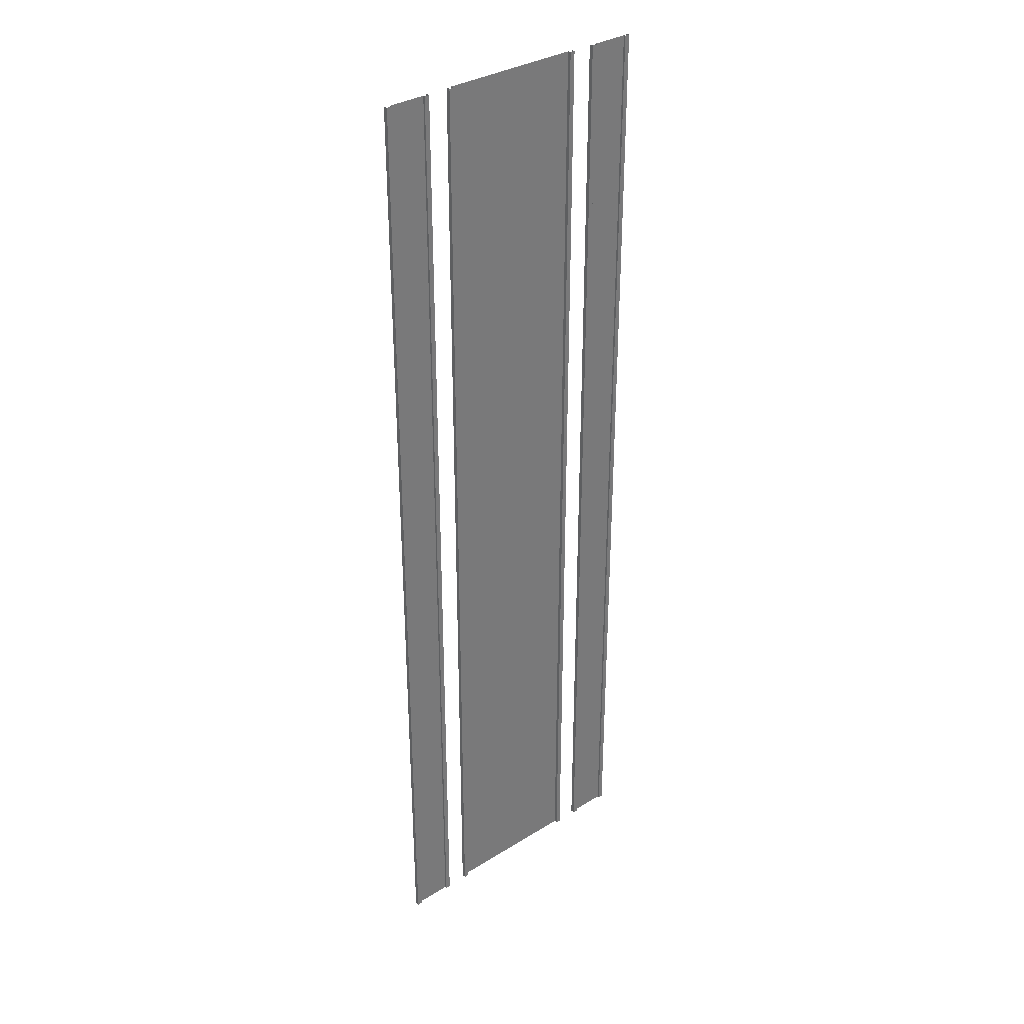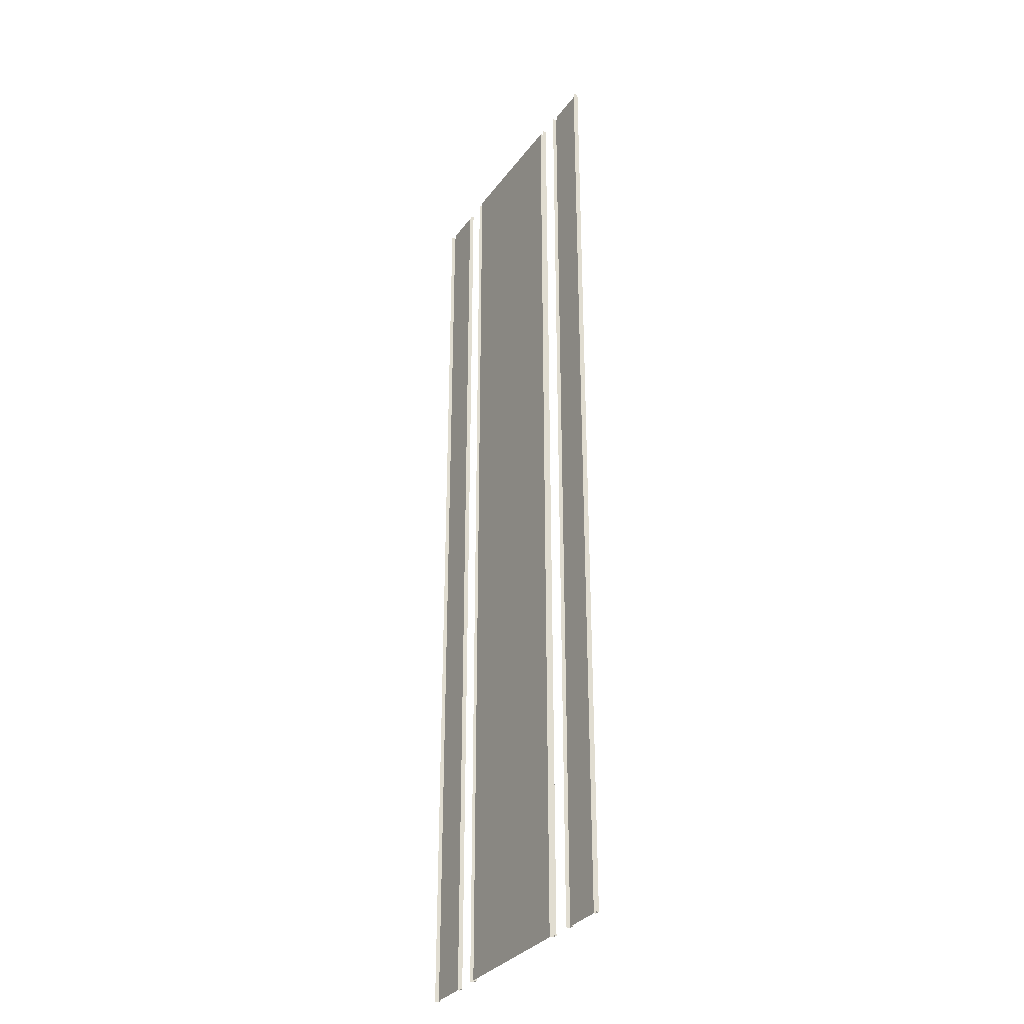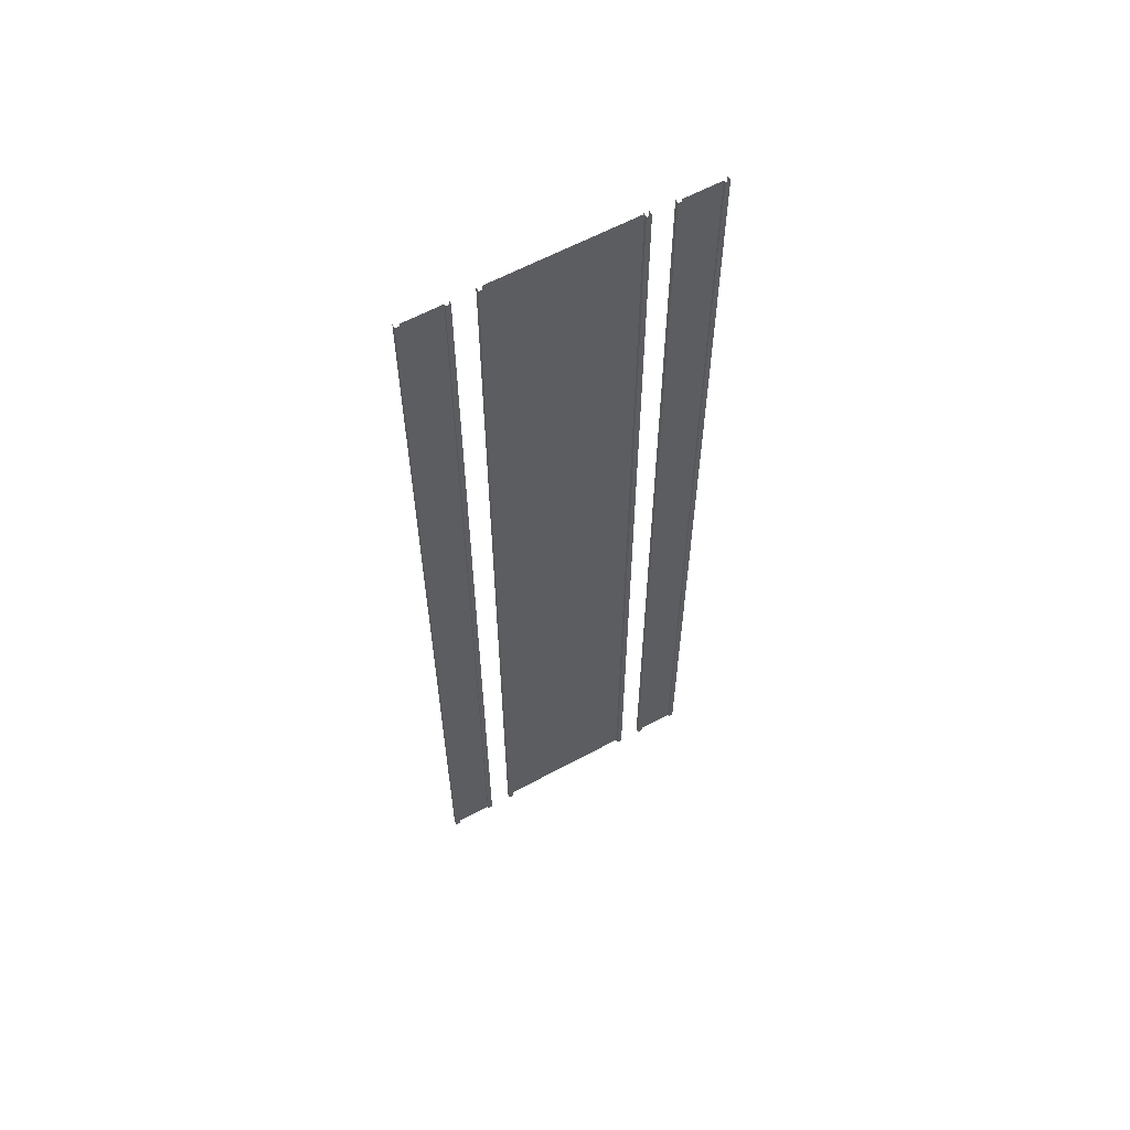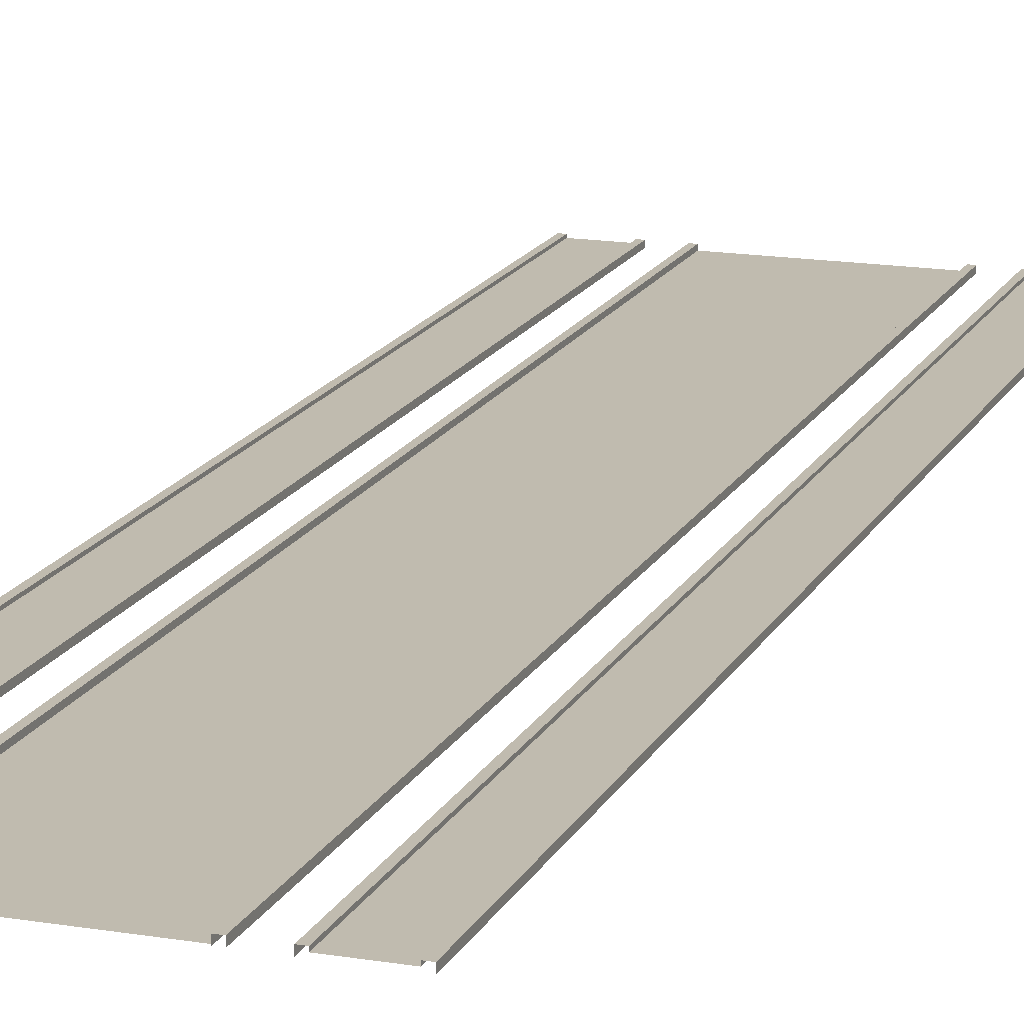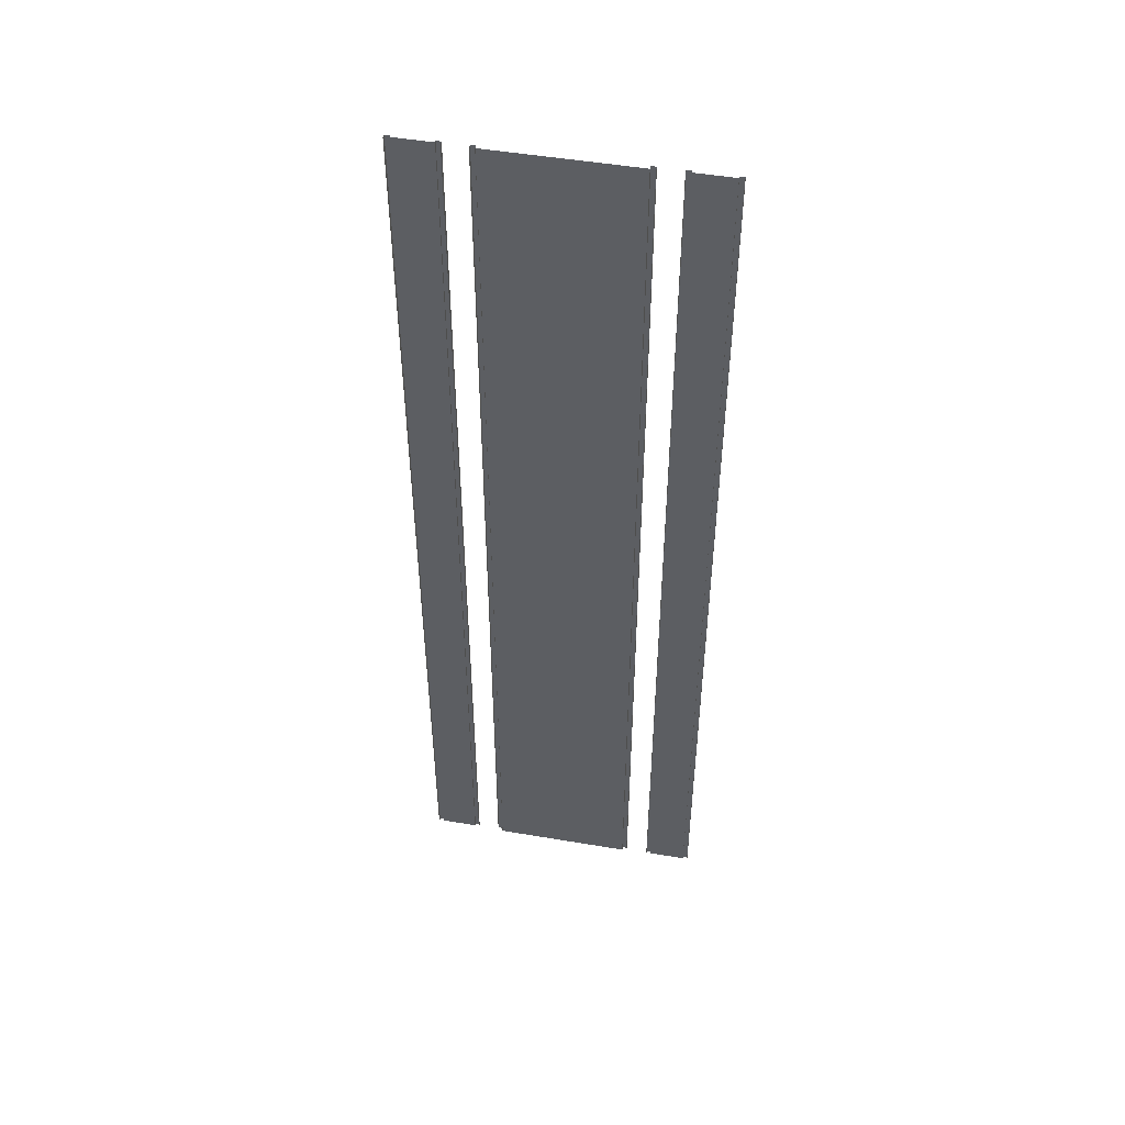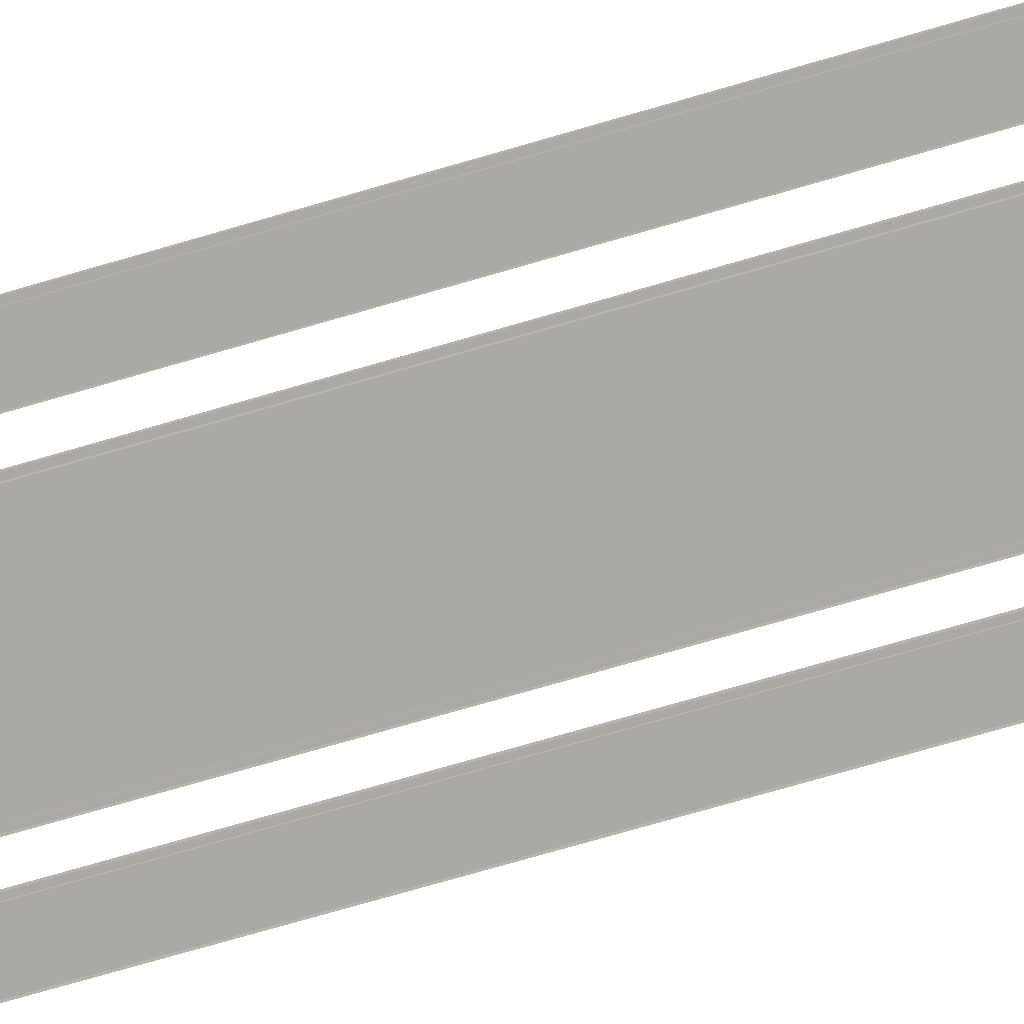
<metadata>
{"format":"obj","ext":"obj","renderer":"f3d","projection":"perspective","resolution":1024,"background":"white","views":[{"elev":33.9,"azim":140.0,"up":"+Z"},{"elev":-32.5,"azim":59.5,"up":"+Z"},{"elev":61.0,"azim":151.1,"up":"+Z"},{"elev":16.0,"azim":-160.9,"up":"+Y"},{"elev":49.4,"azim":10.6,"up":"+Z"},{"elev":-75.5,"azim":106.1,"up":"+Y"}]}
</metadata>
<code>
v  -5 0.05 35
v  5 0.05 35
v  5 0.05 -35
v  -5 0.05 -35
v  -7 0.3 -35
v  -7.35 0.3 -35
v  -7.35 0.3 35
v  -7 0.3 35
v  -7 0 -35
v  -7 0 35
v  -7.35 0.15 -35
v  -10 0.15 -35
v  -10 0.15 35
v  -7.35 0.15 35
v  -10 0.3 -35
v  -10.35 0.3 -35
v  -10.35 0.3 35
v  -10 0.3 35
v  -5 0.3 -35
v  -5.35 0.3 -35
v  -5.35 0.3 35
v  -5 0.3 35
v  -5 0 -35
v  -5 0 35
v  7.35 0.15 -35
v  7.35 0.3 -35
v  7.35 0.3 35
v  7.35 0.15 35
v  10.35 0 -35
v  10.35 0.3 -35
v  10.35 0.3 35
v  10.35 0 35
v  5.35 0 -35
v  5.35 0.3 -35
v  5.35 0.3 35
v  5.35 0 35
v  -10.35 0 35
v  -10.35 0 -35
v  -5.35 0 35
v  -5.35 0 -35
v  7 0.3 35
v  7 0.3 -35
v  7 0 35
v  7 0 -35
v  10 0.15 35
v  10 0.15 -35
v  10 0.3 35
v  10 0.3 -35
v  5 0.3 35
v  5 0.3 -35
v  5 0 35
v  5 0 -35
g Street1Lane70m
f 1 2 3
f 3 4 1
f 5 6 7
f 7 8 5
f 9 5 8
f 8 10 9
f 11 12 13
f 13 14 11
f 15 16 17
f 17 18 15
f 12 15 18
f 18 13 12
f 19 20 21
f 21 22 19
f 23 19 22
f 22 24 23
f 25 26 27
f 27 28 25
f 29 30 31
f 31 32 29
f 33 34 35
f 35 36 33
f 14 7 6
f 6 11 14
f 37 17 16
f 16 38 37
f 39 21 20
f 20 40 39
f 41 27 26
f 26 42 41
f 43 41 42
f 42 44 43
f 28 45 46
f 46 25 28
f 47 31 30
f 30 48 47
f 45 47 48
f 48 46 45
f 49 35 34
f 34 50 49
f 51 49 50
f 50 52 51

</code>
